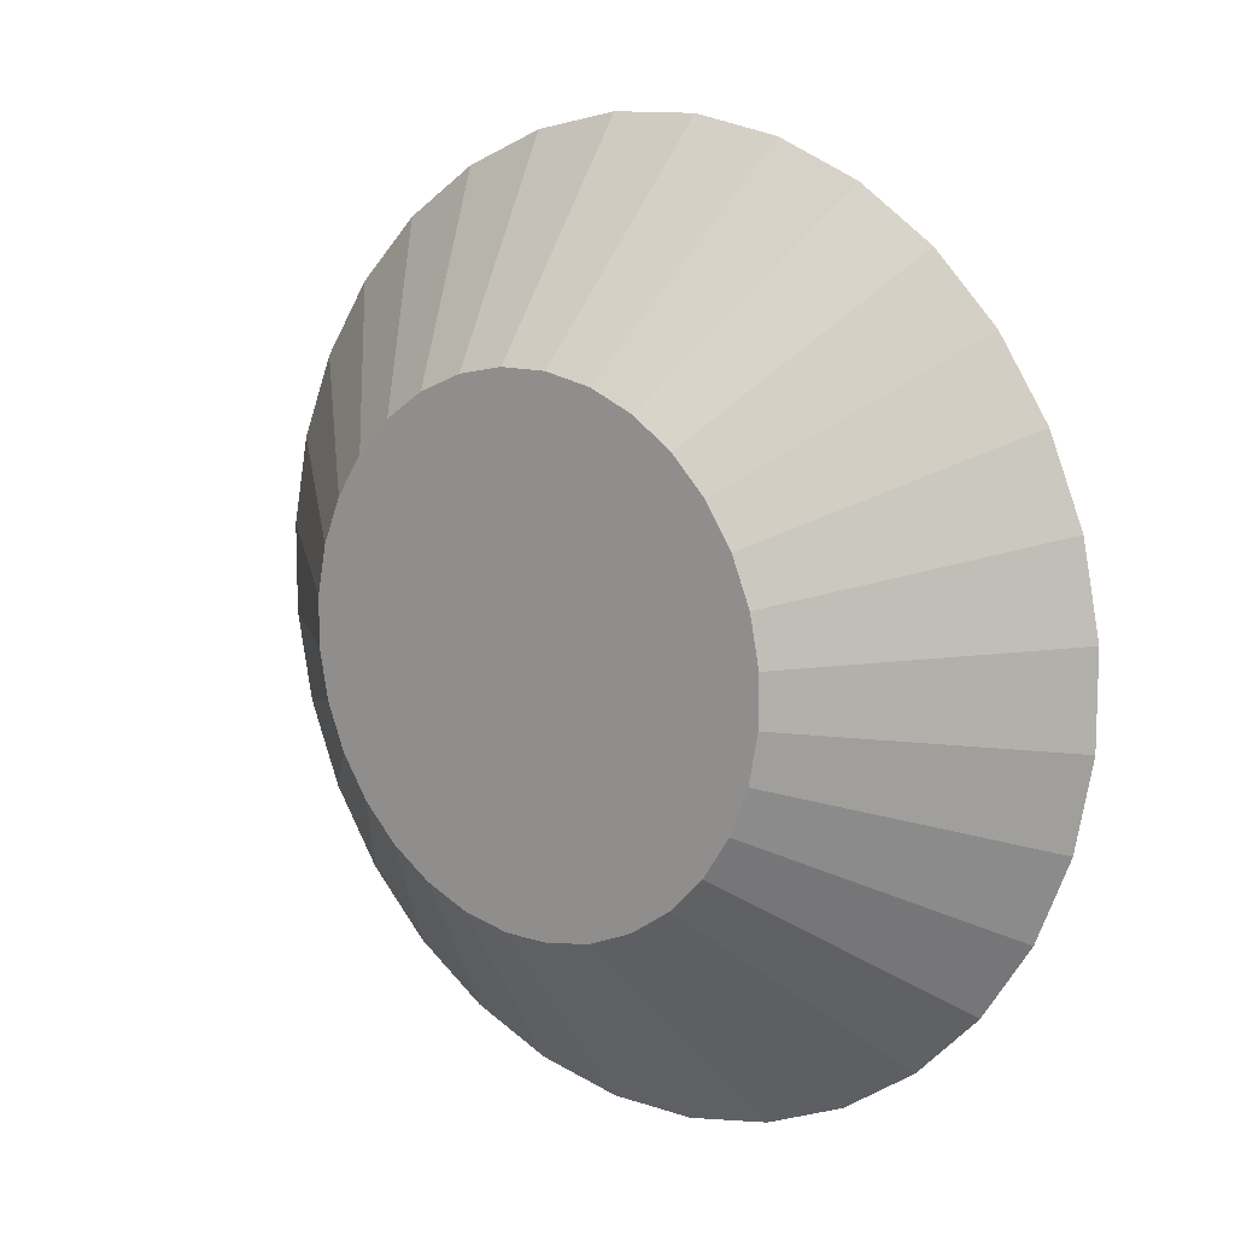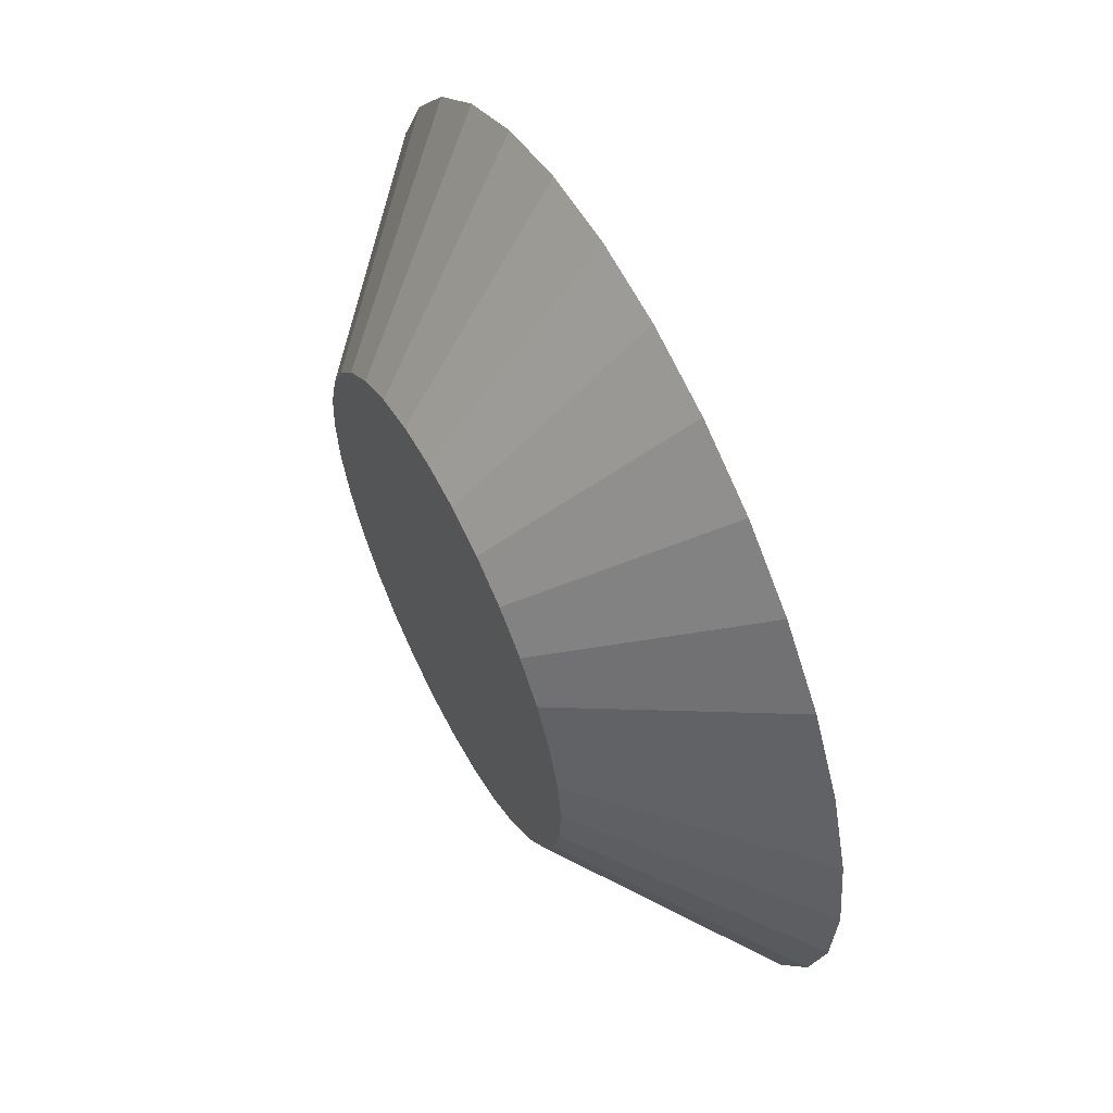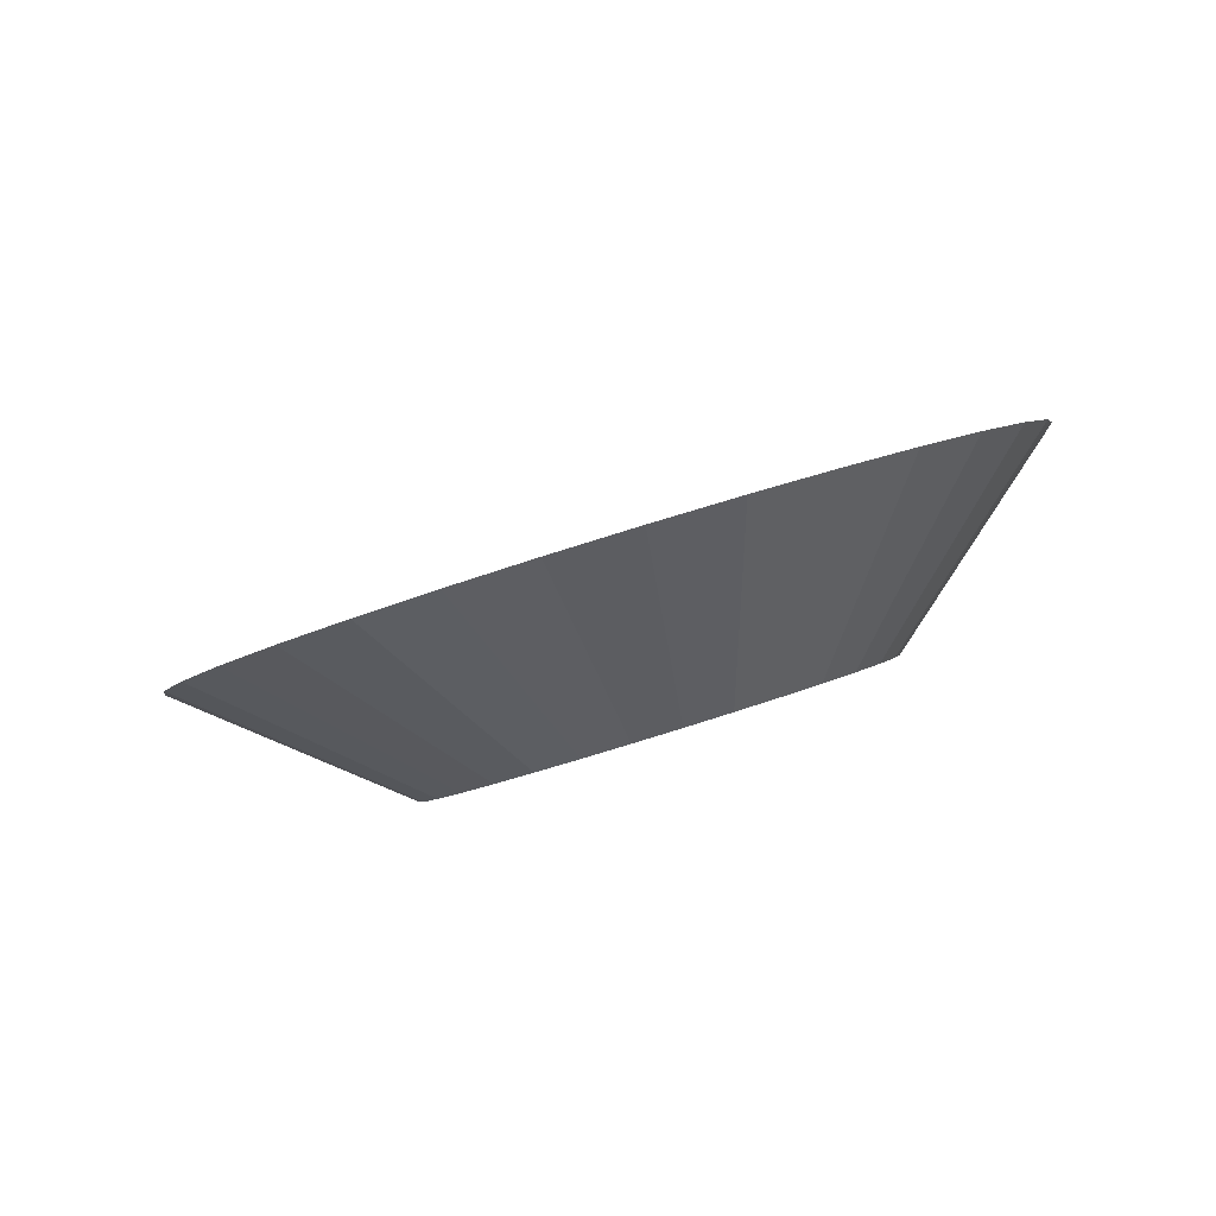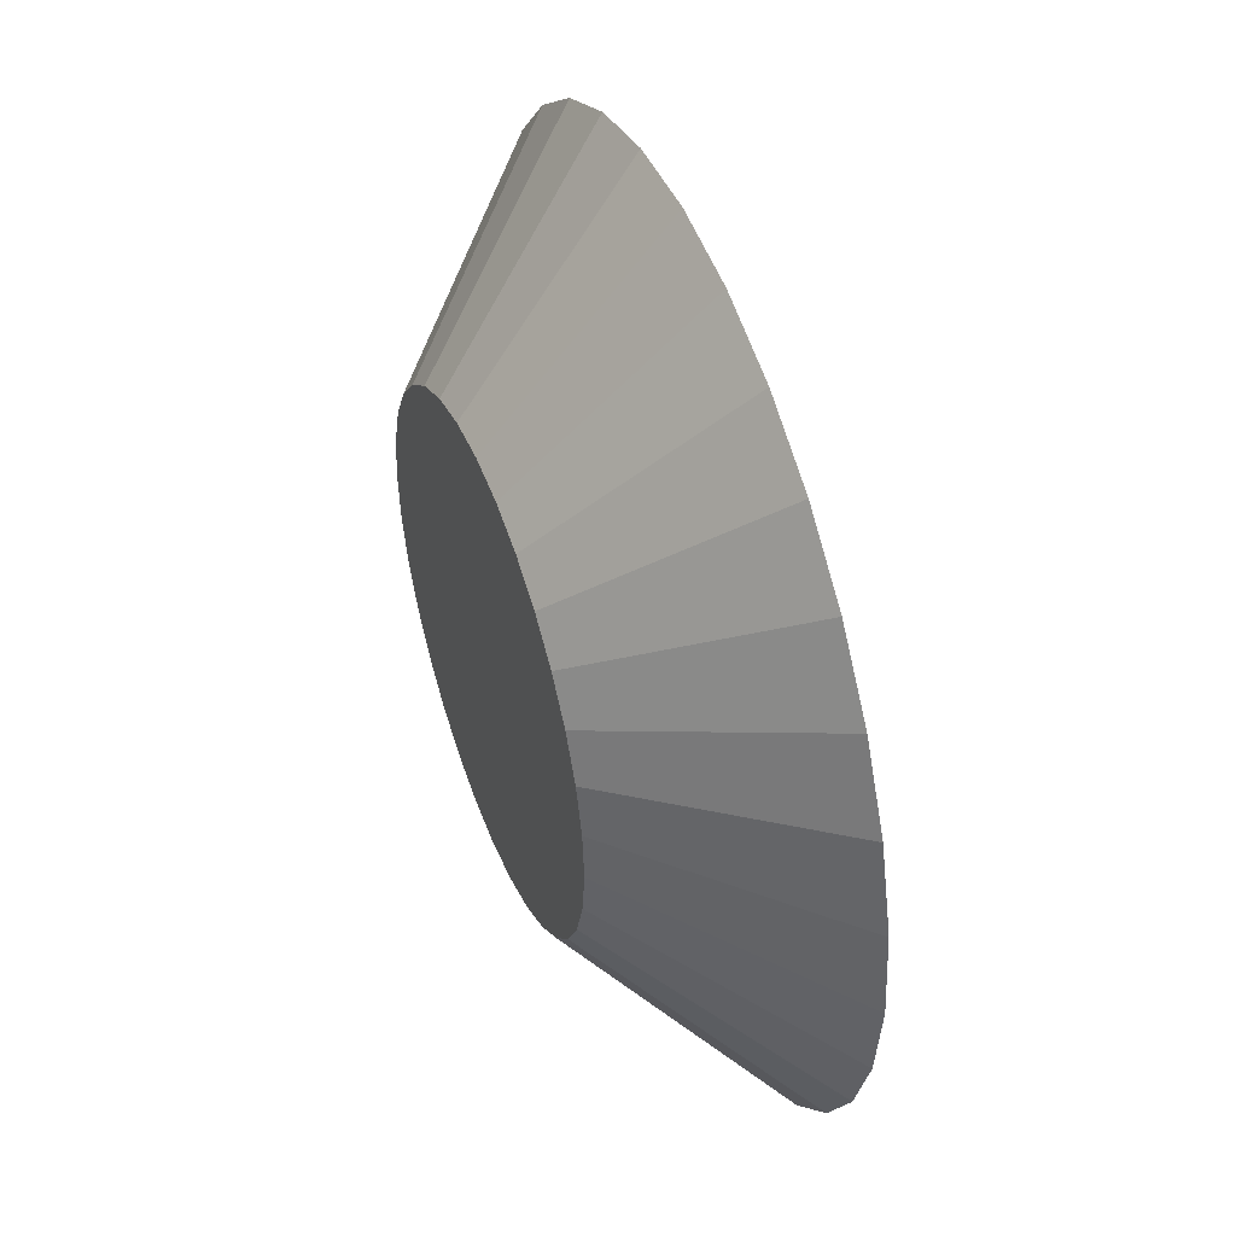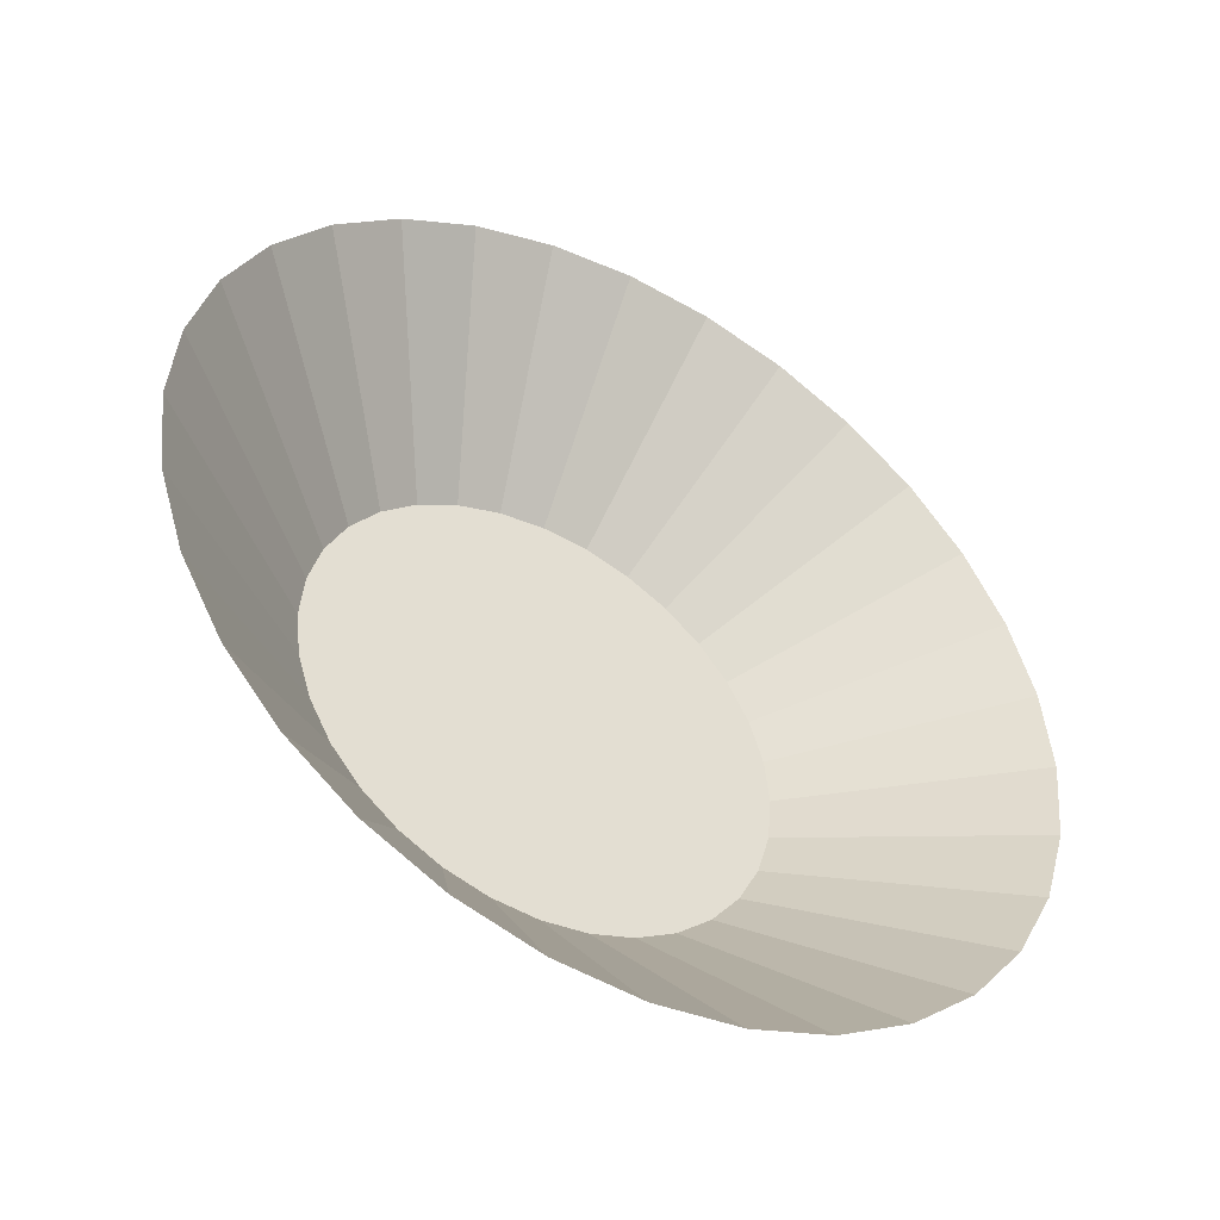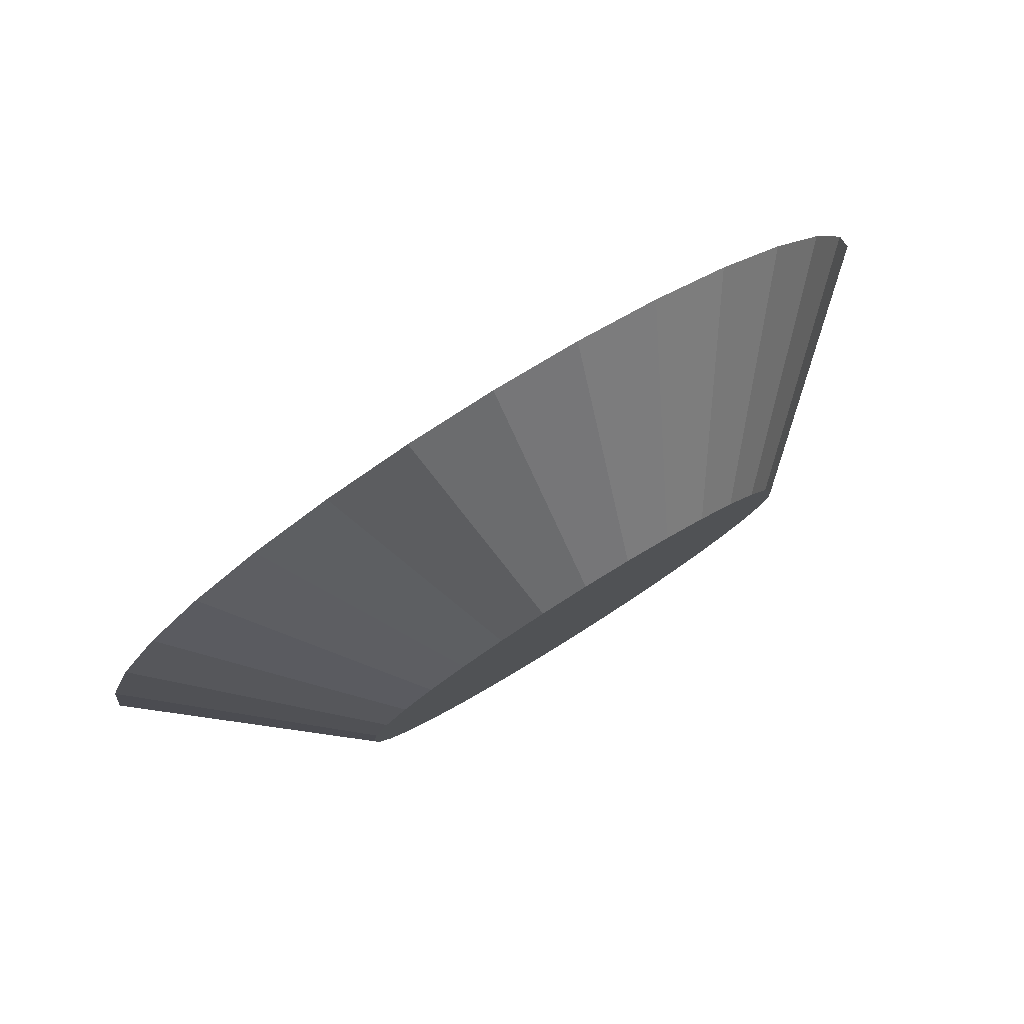
<metadata>
{"format":"obj","ext":"obj","renderer":"f3d","projection":"perspective","resolution":1024,"background":"white","views":[{"elev":-13.9,"azim":42.4,"up":"+Z"},{"elev":-74.5,"azim":109.5,"up":"+Z"},{"elev":8.0,"azim":118.3,"up":"+Y"},{"elev":-63.7,"azim":97.5,"up":"+Z"},{"elev":-23.7,"azim":147.6,"up":"+Z"},{"elev":58.3,"azim":-34.2,"up":"+Z"}]}
</metadata>
<code>
o uitest_uitestmesh
v -0 0.06439 -0.25
v -0 0.1293 -0.2885
v 0.01351 0.06395 -0.2488
v 0.0248 0.1285 -0.2862
v 0.0265 0.06263 -0.245
v 0.04864 0.1261 -0.2793
v 0.03847 0.06051 -0.239
v 0.07061 0.1222 -0.2683
v 0.04896 0.05764 -0.2309
v 0.08987 0.1169 -0.2534
v 0.05757 0.05415 -0.221
v 0.1057 0.1105 -0.2352
v 0.06397 0.05017 -0.2097
v 0.1174 0.1032 -0.2145
v 0.06791 0.04585 -0.1975
v 0.1247 0.09525 -0.192
v 0.06924 0.04135 -0.1847
v 0.1271 0.087 -0.1686
v 0.06791 0.03686 -0.172
v 0.1247 0.07875 -0.1452
v 0.06397 0.03254 -0.1597
v 0.1174 0.07082 -0.1228
v 0.05757 0.02856 -0.1484
v 0.1057 0.06351 -0.102
v 0.04896 0.02507 -0.1386
v 0.08987 0.0571 -0.08387
v 0.03847 0.0222 -0.1304
v 0.07061 0.05184 -0.06896
v 0.0265 0.02007 -0.1244
v 0.04864 0.04793 -0.05788
v 0.01351 0.01876 -0.1207
v 0.0248 0.04553 -0.05106
v -0 0.01832 -0.1194
v -0 0.04471 -0.04876
v -0.01351 0.01876 -0.1207
v -0.0248 0.04553 -0.05106
v -0.0265 0.02007 -0.1244
v -0.04864 0.04793 -0.05788
v -0.03847 0.0222 -0.1304
v -0.07061 0.05184 -0.06896
v -0.04896 0.02507 -0.1386
v -0.08987 0.0571 -0.08387
v -0.05757 0.02856 -0.1484
v -0.1057 0.06351 -0.102
v -0.06397 0.03254 -0.1597
v -0.1174 0.07082 -0.1228
v -0.06791 0.03686 -0.172
v -0.1247 0.07875 -0.1452
v -0.06924 0.04135 -0.1847
v -0.1271 0.087 -0.1686
v -0.06791 0.04585 -0.1975
v -0.1247 0.09525 -0.192
v -0.06397 0.05017 -0.2097
v -0.1174 0.1032 -0.2145
v -0.05757 0.05415 -0.221
v -0.1057 0.1105 -0.2352
v -0.04896 0.05764 -0.2309
v -0.08987 0.1169 -0.2534
v -0.03847 0.06051 -0.239
v -0.07061 0.1222 -0.2683
v -0.0265 0.06263 -0.245
v -0.04864 0.1261 -0.2793
v -0.01351 0.06395 -0.2488
v -0.0248 0.1285 -0.2862
f 29 32 30
f 29 31 32
f 1 4 2
f 5 4 3
f 7 6 5
f 9 8 7
f 11 10 9
f 13 12 11
f 15 14 13
f 17 16 15
f 19 18 17
f 21 20 19
f 23 22 21
f 25 24 23
f 25 28 26
f 29 28 27
f 33 32 31
f 33 36 34
f 37 36 35
f 39 38 37
f 41 40 39
f 41 44 42
f 43 46 44
f 47 46 45
f 47 50 48
f 51 50 49
f 51 54 52
f 55 54 53
f 55 58 56
f 59 58 57
f 59 62 60
f 61 64 62
f 1 64 63
f 35 19 3
f 1 3 4
f 5 6 4
f 7 8 6
f 9 10 8
f 11 12 10
f 13 14 12
f 15 16 14
f 17 18 16
f 19 20 18
f 21 22 20
f 23 24 22
f 25 26 24
f 25 27 28
f 29 30 28
f 33 34 32
f 33 35 36
f 37 38 36
f 39 40 38
f 41 42 40
f 41 43 44
f 43 45 46
f 47 48 46
f 47 49 50
f 51 52 50
f 51 53 54
f 55 56 54
f 55 57 58
f 59 60 58
f 59 61 62
f 61 63 64
f 1 2 64
f 3 1 63
f 63 61 3
f 59 57 55
f 55 53 59
f 51 49 47
f 47 45 51
f 43 41 39
f 39 37 35
f 35 33 31
f 31 29 27
f 27 25 19
f 23 21 19
f 19 17 15
f 15 13 11
f 11 9 3
f 7 5 3
f 3 61 59
f 59 53 51
f 51 45 43
f 43 39 35
f 35 31 27
f 25 23 19
f 19 15 3
f 9 7 3
f 3 59 35
f 51 43 35
f 35 27 19
f 15 11 3
f 59 51 35

</code>
